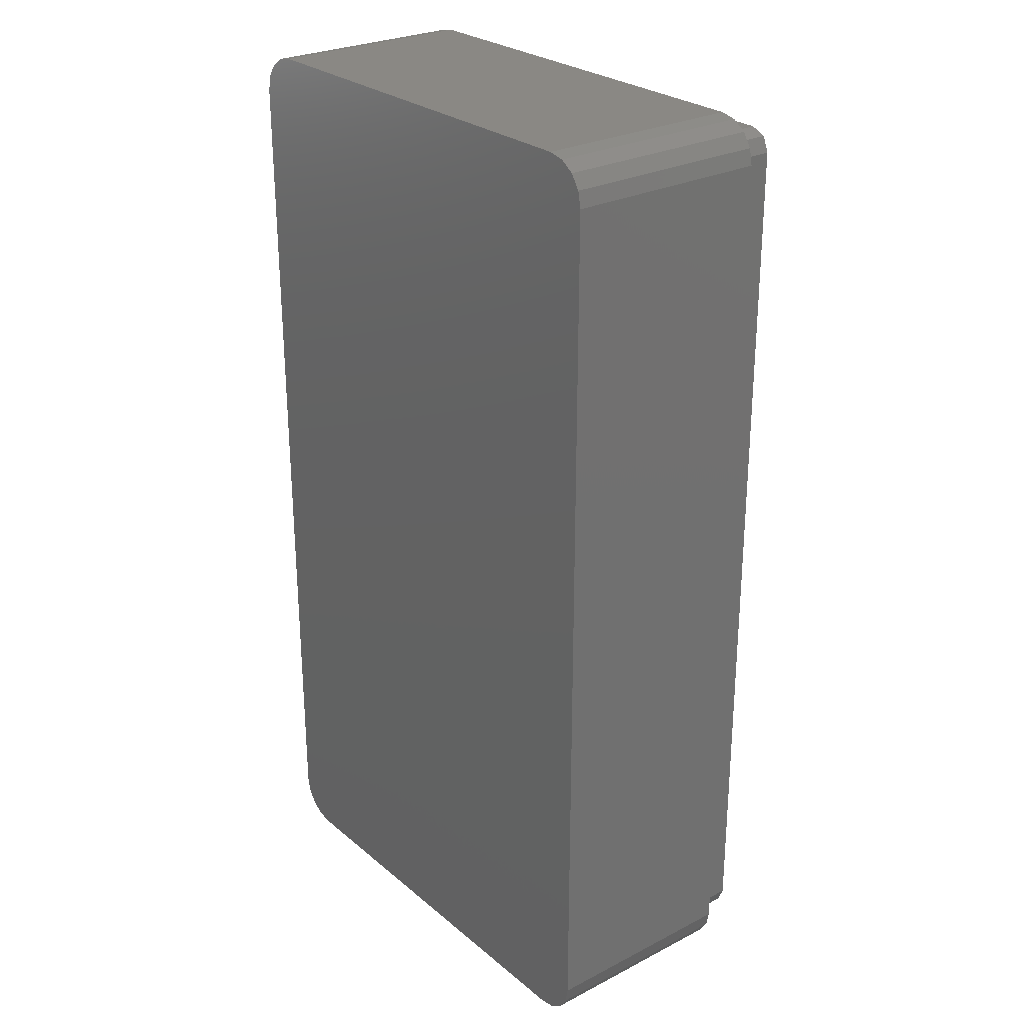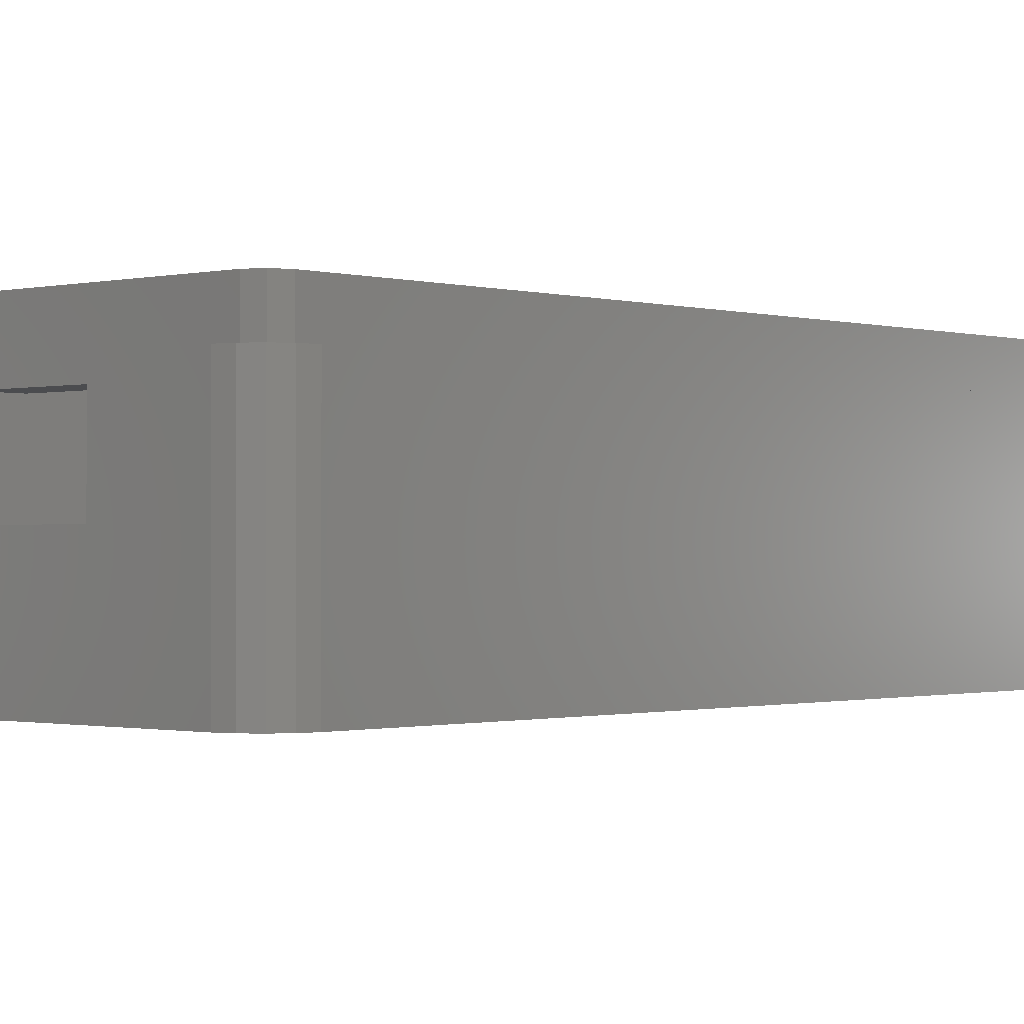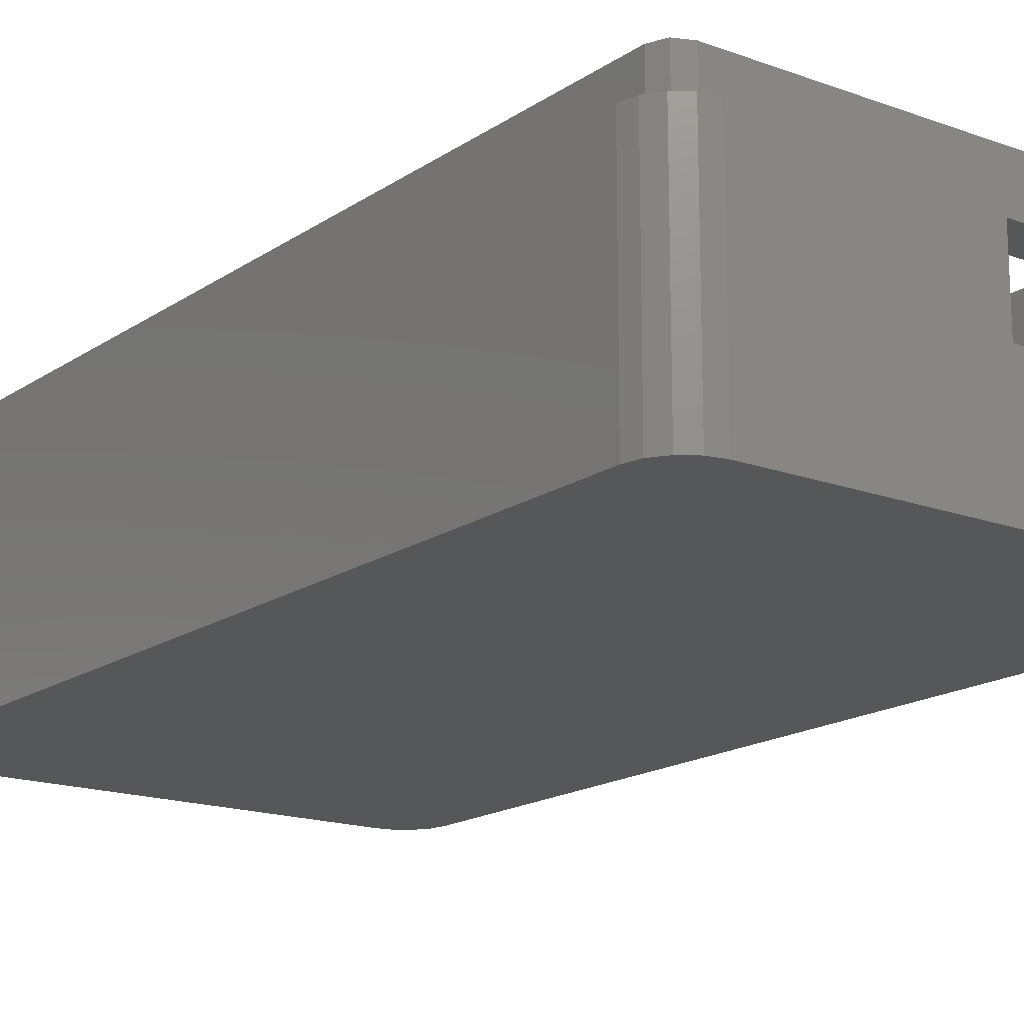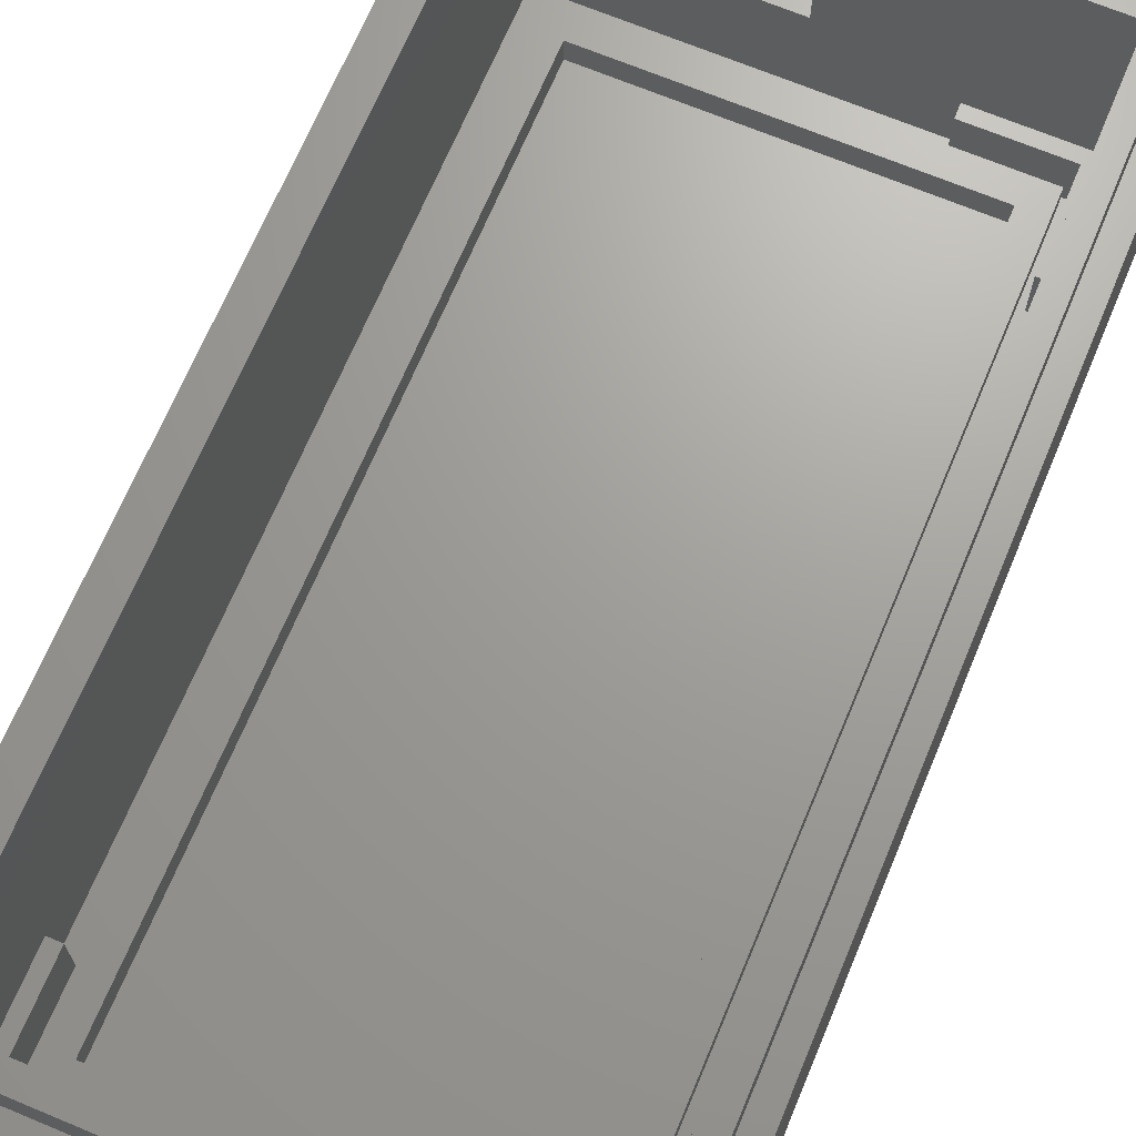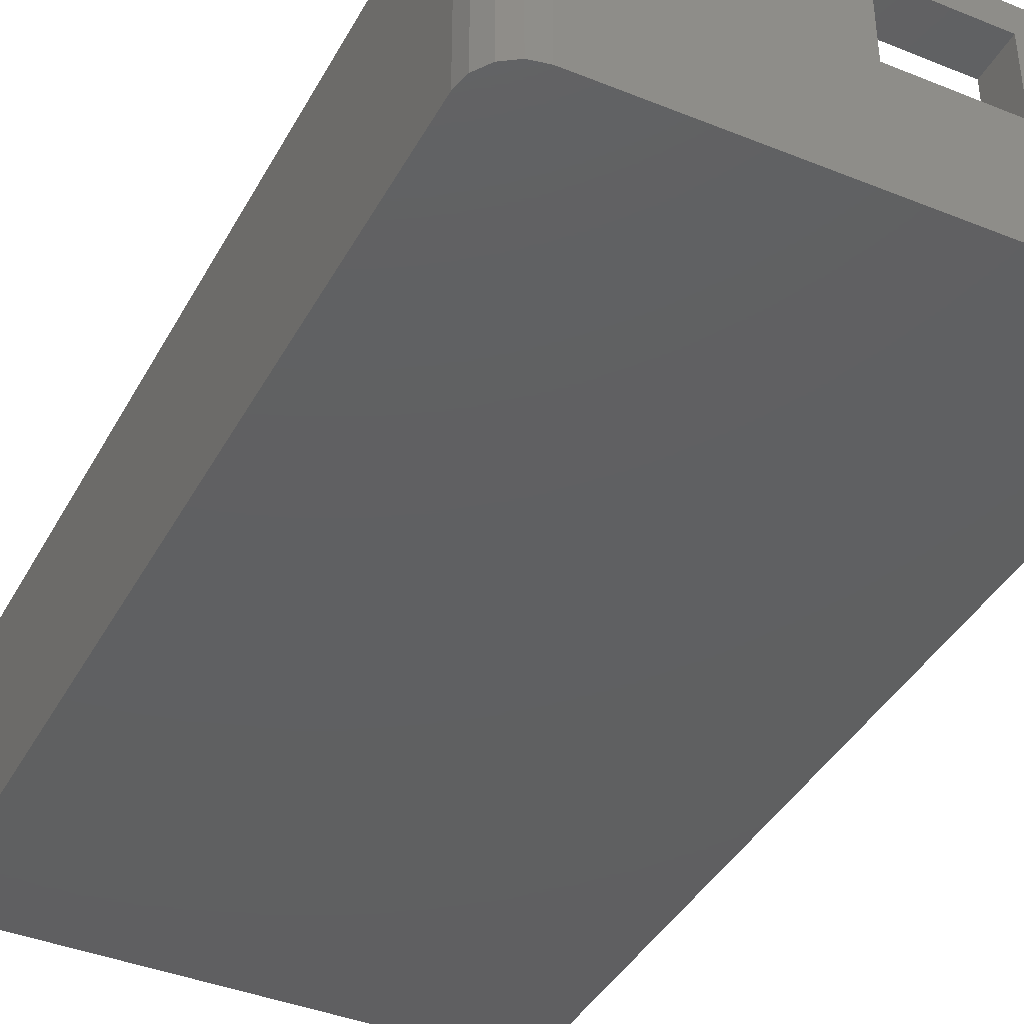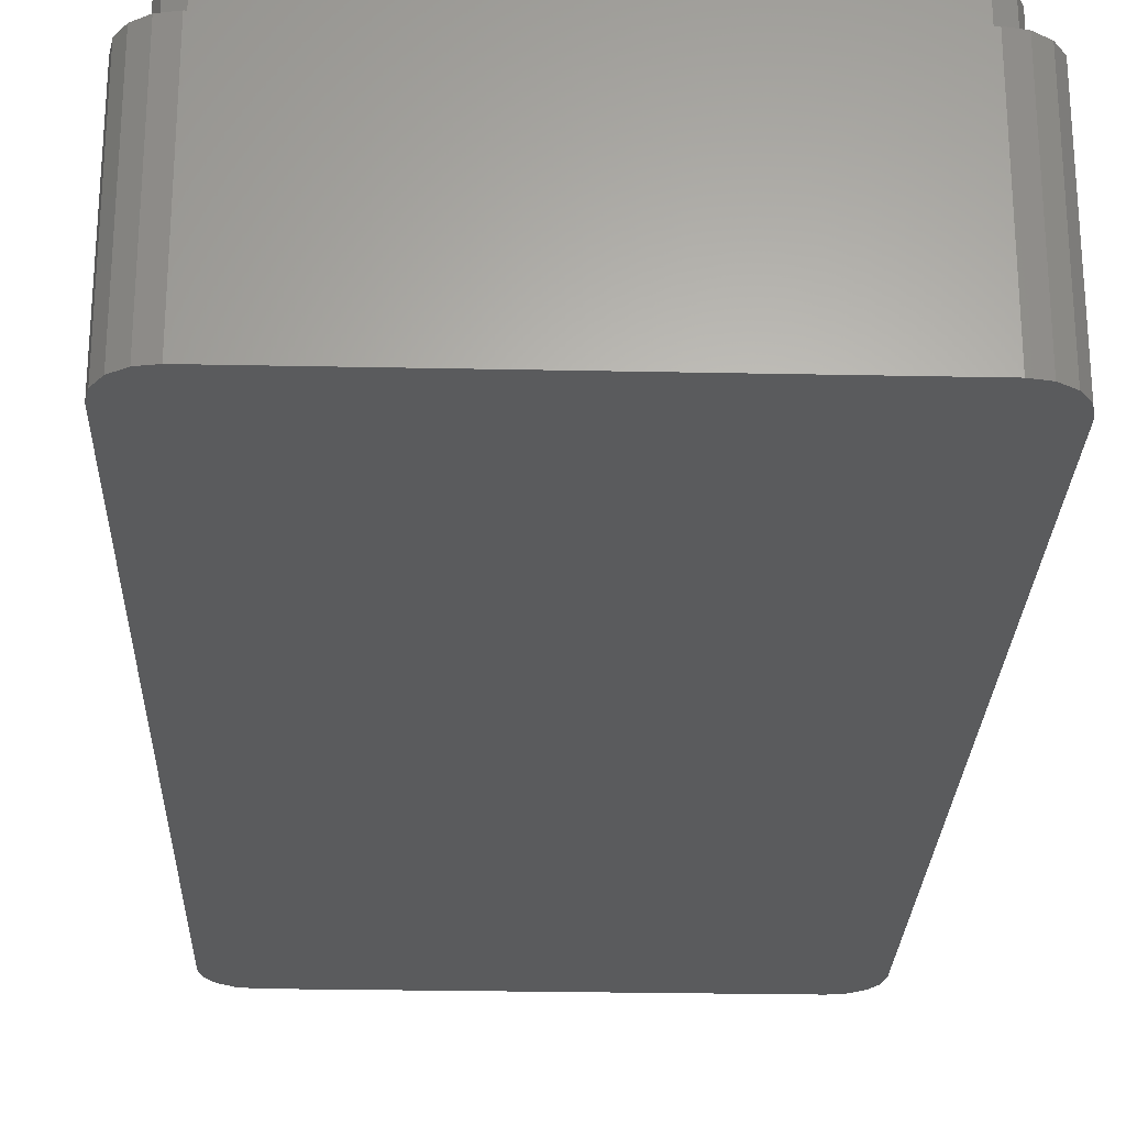
<metadata>
{"format":"stl","ext":"stl","renderer":"f3d","projection":"perspective","resolution":1024,"background":"white","views":[{"elev":26.9,"azim":-128.4,"up":"+Y"},{"elev":-0.8,"azim":41.9,"up":"+Z"},{"elev":-16.8,"azim":-36.7,"up":"+Z"},{"elev":68.6,"azim":-157.3,"up":"+Z"},{"elev":-40.3,"azim":-26.4,"up":"+Z"},{"elev":-25.7,"azim":178.1,"up":"+Z"}]}
</metadata>
<code>
# stl→obj: 116 verts, 232 faces
v -0.762 10.35 3.251
v -2.349 10.35 3.251
v -0.762 -0.762 3.251
v 10.35 -2.349 3.251
v 10.35 -0.762 3.251
v -2.349 -2.349 3.251
v -0.762 10.35 -3.175
v -0.762 -0.762 -3.175
v -2.349 10.35 -3.175
v 10.35 -0.762 -3.175
v 10.35 -2.349 -3.175
v 49.34 103.9 3.251
v 47.75 102.4 3.251
v 49.34 91.25 3.251
v 36.64 103.9 3.251
v 36.64 102.4 3.251
v 47.75 91.25 3.251
v 47.75 91.25 -3.175
v 47.75 102.4 -3.175
v 49.34 91.25 -3.175
v 36.64 102.4 -3.175
v 36.64 103.9 -3.175
v 49.34 -7.429 -5.715
v 54.42 -2.349 -5.715
v 54.03 -4.294 -5.715
v -7.429 -2.349 -5.715
v 54.42 103.9 -5.715
v 52.93 -5.942 -5.715
v 51.28 -7.043 -5.715
v -7.429 103.9 -5.715
v 54.03 105.9 -5.715
v 49.34 109 -5.715
v 52.93 107.5 -5.715
v 51.28 108.6 -5.715
v -2.349 -7.429 -5.715
v -4.294 -7.043 -5.715
v -5.942 -5.942 -5.715
v -2.349 109 -5.715
v -7.043 -4.294 -5.715
v -4.294 108.6 -5.715
v -5.942 107.5 -5.715
v -7.043 105.9 -5.715
v 51.88 103.9 19.68
v 54.42 103.9 19.68
v 54.03 105.9 19.68
v 54.42 -2.349 19.68
v 51.14 105.7 19.68
v 52.93 107.5 19.68
v 51.88 -2.349 19.68
v 54.03 -4.294 19.68
v 51.28 108.6 19.68
v 49.34 106.5 19.68
v 49.34 109 19.68
v -2.349 109 19.68
v -2.349 106.5 19.68
v -4.294 108.6 19.68
v -4.146 105.7 19.68
v -5.942 107.5 19.68
v -7.043 105.9 19.68
v -4.889 103.9 19.68
v 51.14 -4.146 19.68
v 52.93 -5.942 19.68
v 51.28 -7.043 19.68
v 49.34 -4.889 19.68
v 49.34 -7.429 19.68
v -2.349 -4.889 19.68
v -2.349 -7.429 19.68
v -4.294 -7.043 19.68
v -4.146 -4.146 19.68
v -7.043 -4.294 19.68
v -4.889 -2.349 19.68
v -5.942 -5.942 19.68
v -7.429 103.9 19.68
v -7.429 -2.349 19.68
v 24.13 -7.429 17.5
v 24.13 -7.429 7.976
v 36.83 -7.429 17.5
v 36.83 -7.429 7.976
v -2.349 103.9 24.77
v -2.349 103.9 -3.175
v -2.349 -2.349 24.77
v 49.34 103.9 24.77
v 49.34 -2.349 -3.175
v 49.34 -2.349 24.77
v 24.13 -2.349 17.5
v 36.83 -2.349 17.5
v 36.83 -2.349 7.976
v 24.13 -2.349 7.976
v 0 0 -3.175
v 46.99 0 -3.175
v 0 101.6 -3.175
v 46.99 101.6 -3.175
v 3.175 98.42 -3.175
v 43.81 3.175 -3.175
v 43.81 98.42 -3.175
v 3.175 3.175 -3.175
v 46.99 101.6 0
v 43.81 98.42 0
v 46.99 0 0
v 3.175 98.42 0
v 0 101.6 0
v 3.175 3.175 0
v 43.81 3.175 0
v 0 0 0
v -2.349 106.5 24.77
v 49.34 106.5 24.77
v -4.146 105.7 24.77
v -4.889 103.9 24.77
v -4.889 -2.349 24.77
v -4.146 -4.146 24.77
v -2.349 -4.889 24.77
v 51.88 103.9 24.77
v 51.14 105.7 24.77
v 51.88 -2.349 24.77
v 51.14 -4.146 24.77
v 49.34 -4.889 24.77
f 1 2 3
f 3 4 5
f 3 6 4
f 6 3 2
f 3 7 1
f 7 3 8
f 7 2 1
f 2 7 9
f 4 10 5
f 10 4 11
f 10 3 5
f 3 10 8
f 12 13 14
f 15 13 12
f 13 15 16
f 14 13 17
f 18 13 19
f 13 18 17
f 18 14 17
f 14 18 20
f 21 15 22
f 15 21 16
f 21 13 16
f 13 21 19
f 23 24 25
f 24 26 27
f 23 25 28
f 24 23 26
f 23 28 29
f 30 27 26
f 31 32 33
f 33 32 34
f 26 23 35
f 32 27 30
f 26 35 36
f 27 32 31
f 26 36 37
f 32 30 38
f 26 37 39
f 38 30 40
f 40 30 41
f 41 30 42
f 43 44 45
f 44 43 46
f 47 45 48
f 49 46 43
f 46 49 50
f 47 48 51
f 45 47 43
f 52 51 53
f 51 52 47
f 54 52 53
f 54 55 52
f 56 55 54
f 55 56 57
f 58 57 56
f 57 59 60
f 59 57 58
f 61 50 49
f 50 61 62
f 62 61 63
f 64 63 61
f 64 65 63
f 66 65 64
f 66 67 65
f 68 66 69
f 66 68 67
f 70 69 71
f 69 72 68
f 60 73 71
f 60 59 73
f 74 71 73
f 70 71 74
f 69 70 72
f 29 62 63
f 62 29 28
f 62 25 50
f 25 62 28
f 50 24 46
f 24 50 25
f 46 27 44
f 27 46 24
f 44 31 45
f 31 44 27
f 45 33 48
f 33 45 31
f 33 51 48
f 51 33 34
f 34 53 51
f 53 34 32
f 32 54 53
f 54 32 38
f 38 56 54
f 56 38 40
f 40 58 56
f 58 40 41
f 42 58 41
f 58 42 59
f 30 59 42
f 59 30 73
f 26 73 30
f 73 26 74
f 39 74 26
f 74 39 70
f 37 70 39
f 70 37 72
f 37 68 72
f 68 37 36
f 36 67 68
f 67 36 35
f 67 75 65
f 67 76 75
f 23 76 35
f 35 76 67
f 77 65 75
f 78 65 77
f 78 23 65
f 76 23 78
f 23 63 65
f 63 23 29
f 79 2 80
f 81 2 79
f 2 81 6
f 80 2 9
f 79 15 82
f 80 15 79
f 15 80 22
f 82 15 12
f 20 83 14
f 14 82 12
f 84 14 83
f 14 84 82
f 85 84 86
f 84 87 86
f 83 88 87
f 83 87 84
f 88 83 11
f 88 11 4
f 84 85 81
f 4 85 88
f 85 4 81
f 81 4 6
f 75 88 85
f 88 75 76
f 75 86 77
f 86 75 85
f 78 86 87
f 86 78 77
f 88 78 87
f 78 88 76
f 89 10 90
f 89 8 10
f 8 89 7
f 22 91 21
f 91 7 89
f 80 91 22
f 9 91 80
f 91 9 7
f 19 92 18
f 21 92 19
f 92 21 91
f 90 20 18
f 90 18 92
f 20 90 83
f 11 90 10
f 90 11 83
f 93 94 95
f 94 93 96
f 97 98 99
f 97 100 98
f 100 101 102
f 101 100 97
f 103 99 98
f 102 99 103
f 102 104 99
f 104 102 101
f 92 101 97
f 101 92 91
f 89 101 91
f 101 89 104
f 89 99 104
f 99 89 90
f 99 92 97
f 92 99 90
f 102 93 100
f 93 102 96
f 93 98 100
f 98 93 95
f 94 98 95
f 98 94 103
f 94 102 103
f 102 94 96
f 105 82 106
f 105 79 82
f 107 79 105
f 79 108 81
f 79 107 108
f 109 81 108
f 110 81 109
f 81 110 111
f 82 112 113
f 112 82 114
f 82 113 106
f 84 114 82
f 114 84 115
f 84 116 115
f 81 116 84
f 116 81 111
f 115 49 114
f 49 115 61
f 114 43 112
f 43 114 49
f 112 47 113
f 47 112 43
f 47 106 113
f 106 47 52
f 52 105 106
f 105 52 55
f 55 107 105
f 107 55 57
f 60 107 57
f 107 60 108
f 71 108 60
f 108 71 109
f 69 109 71
f 109 69 110
f 69 111 110
f 111 69 66
f 66 116 111
f 116 66 64
f 64 115 116
f 115 64 61

</code>
